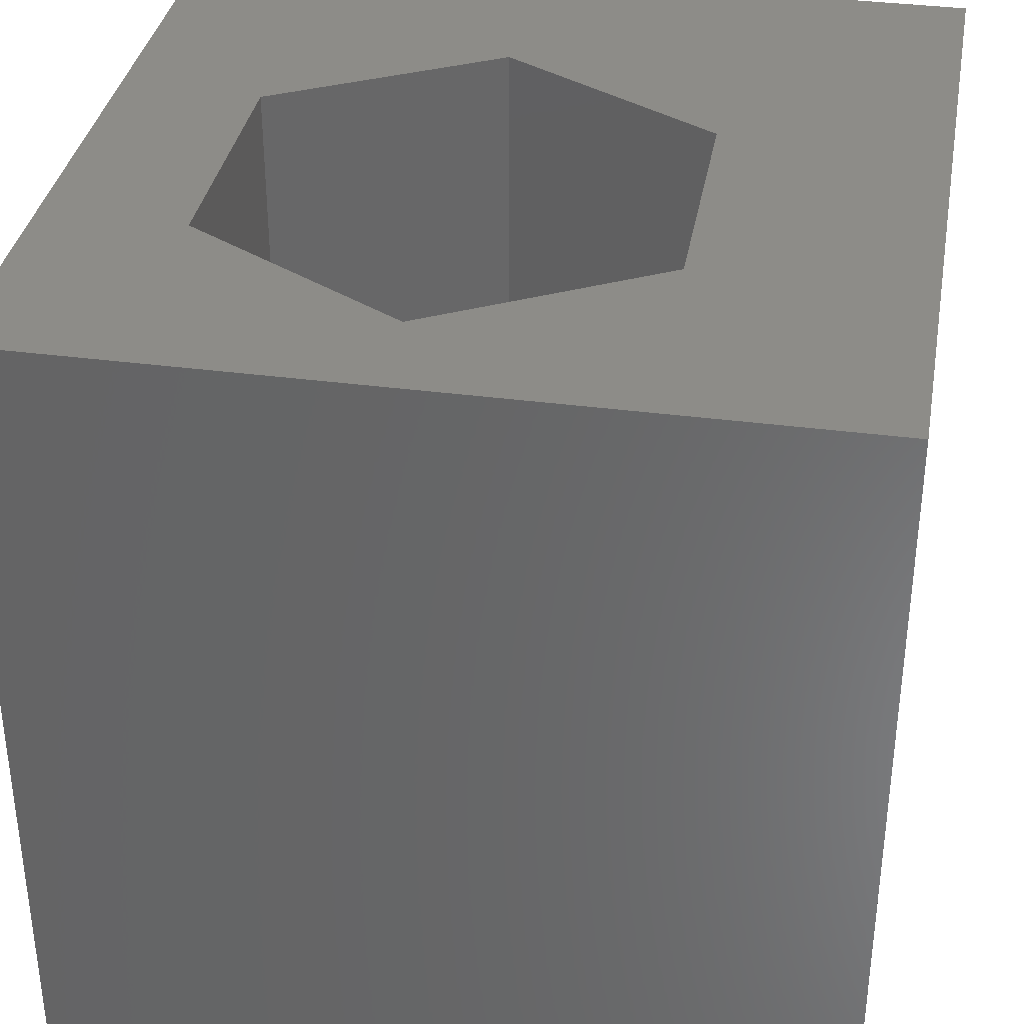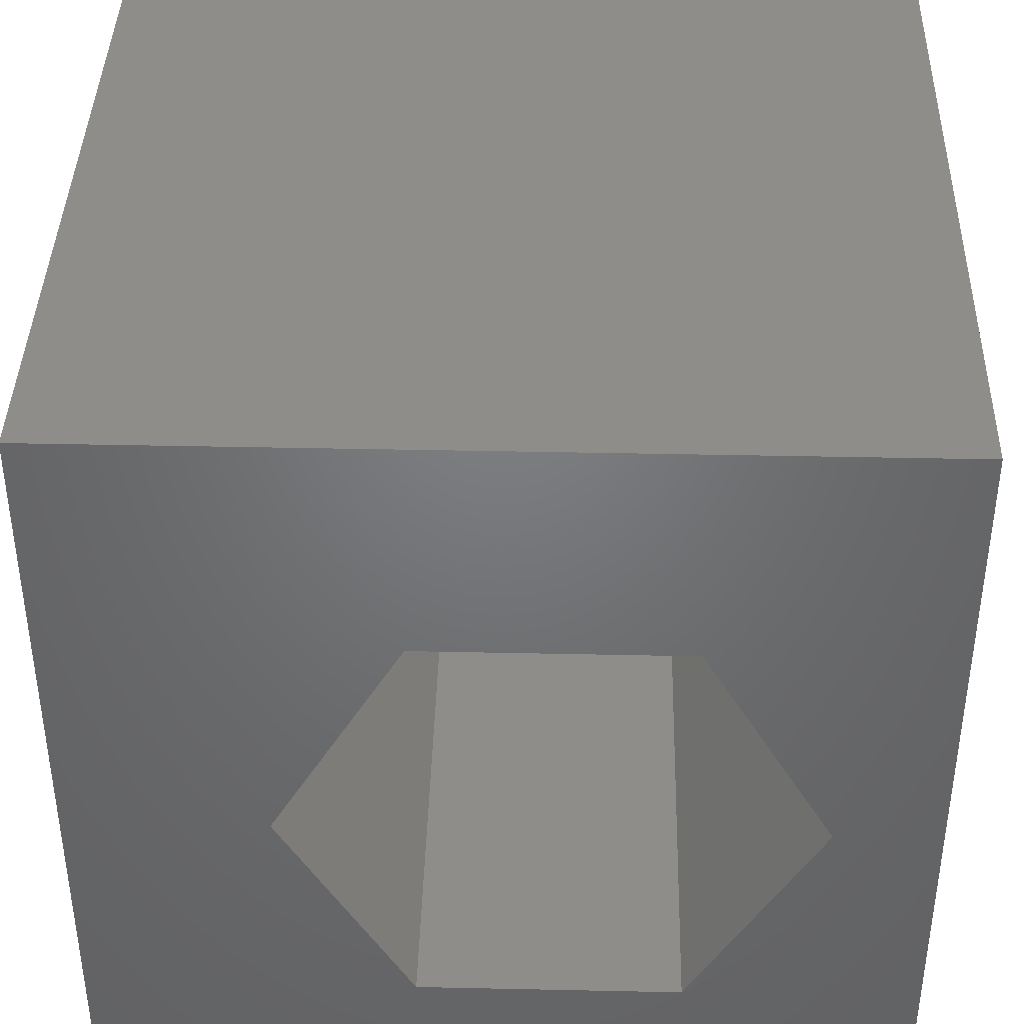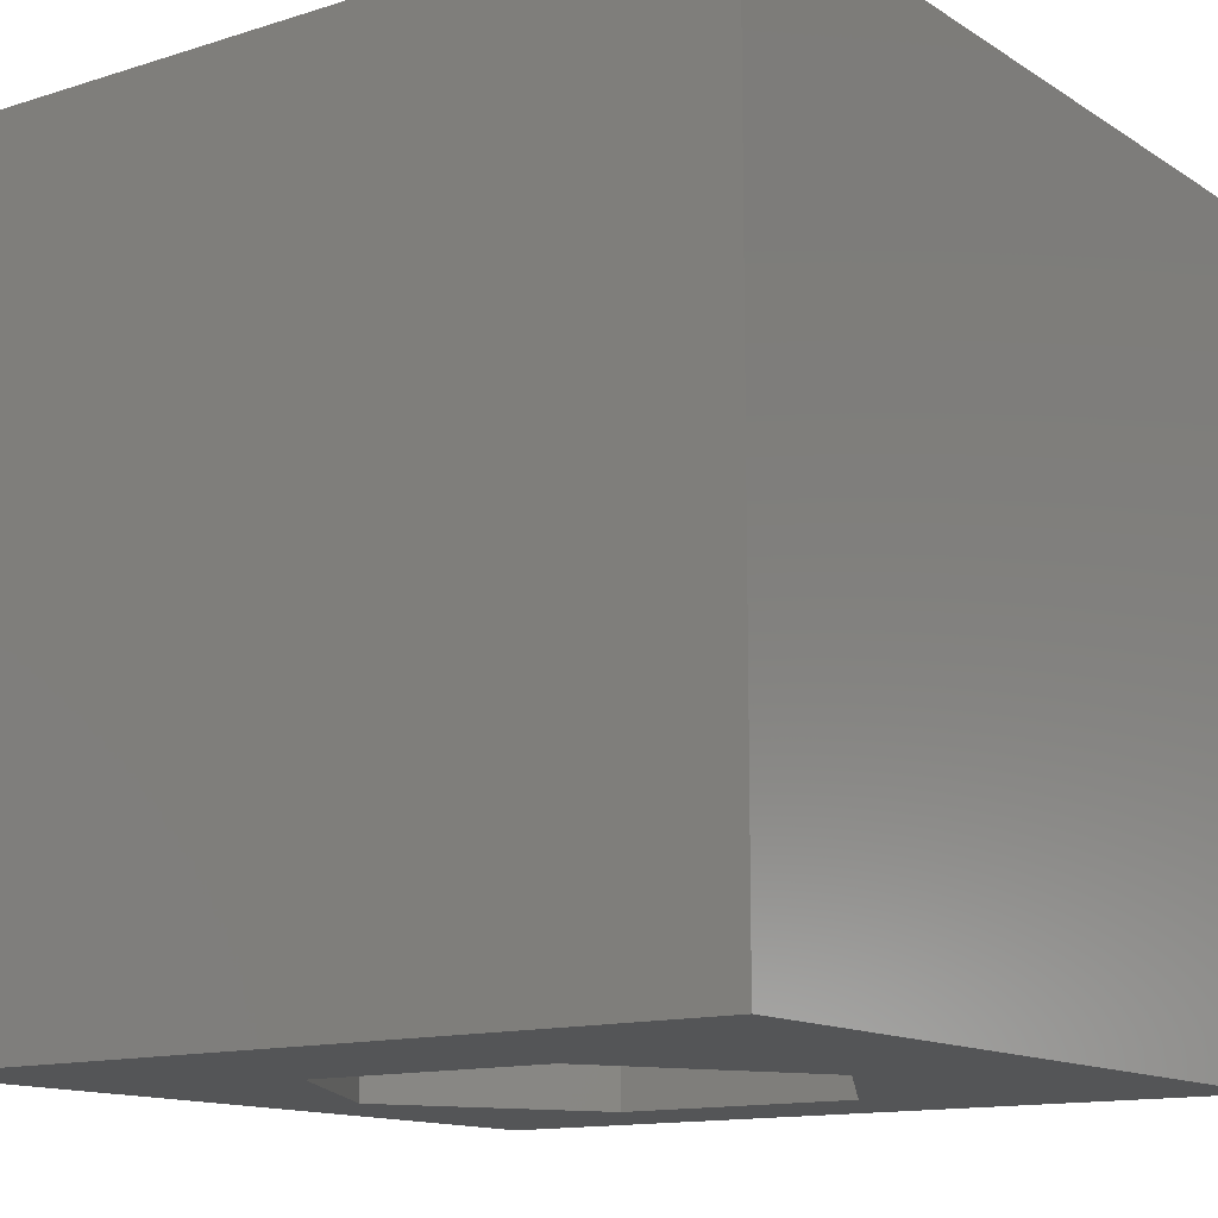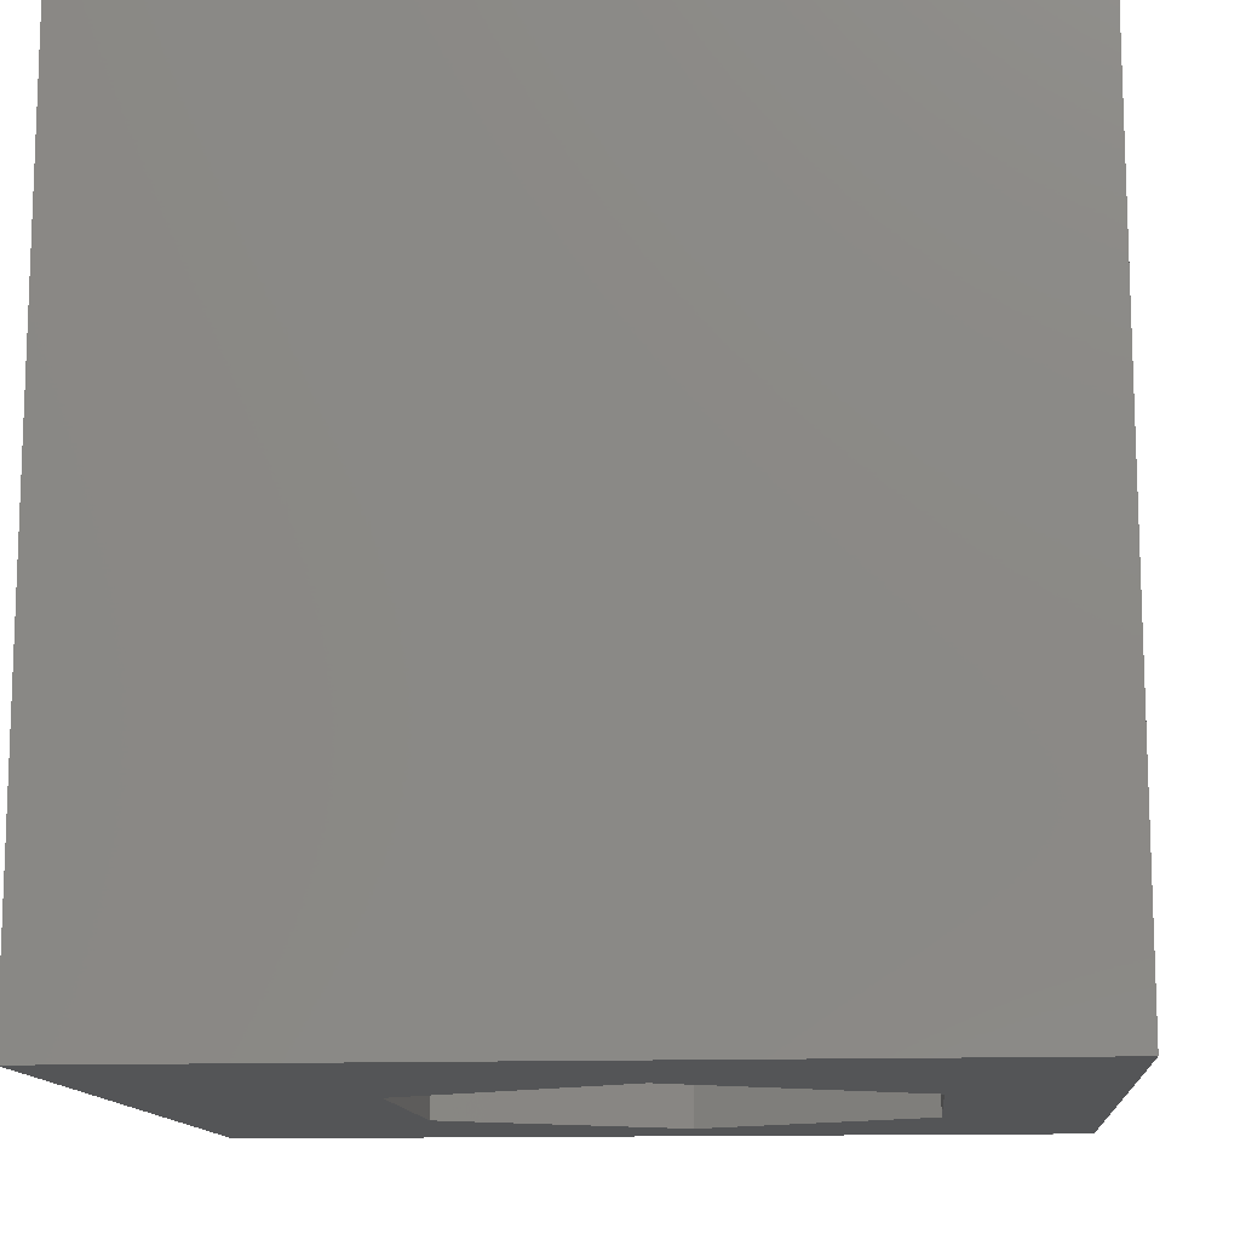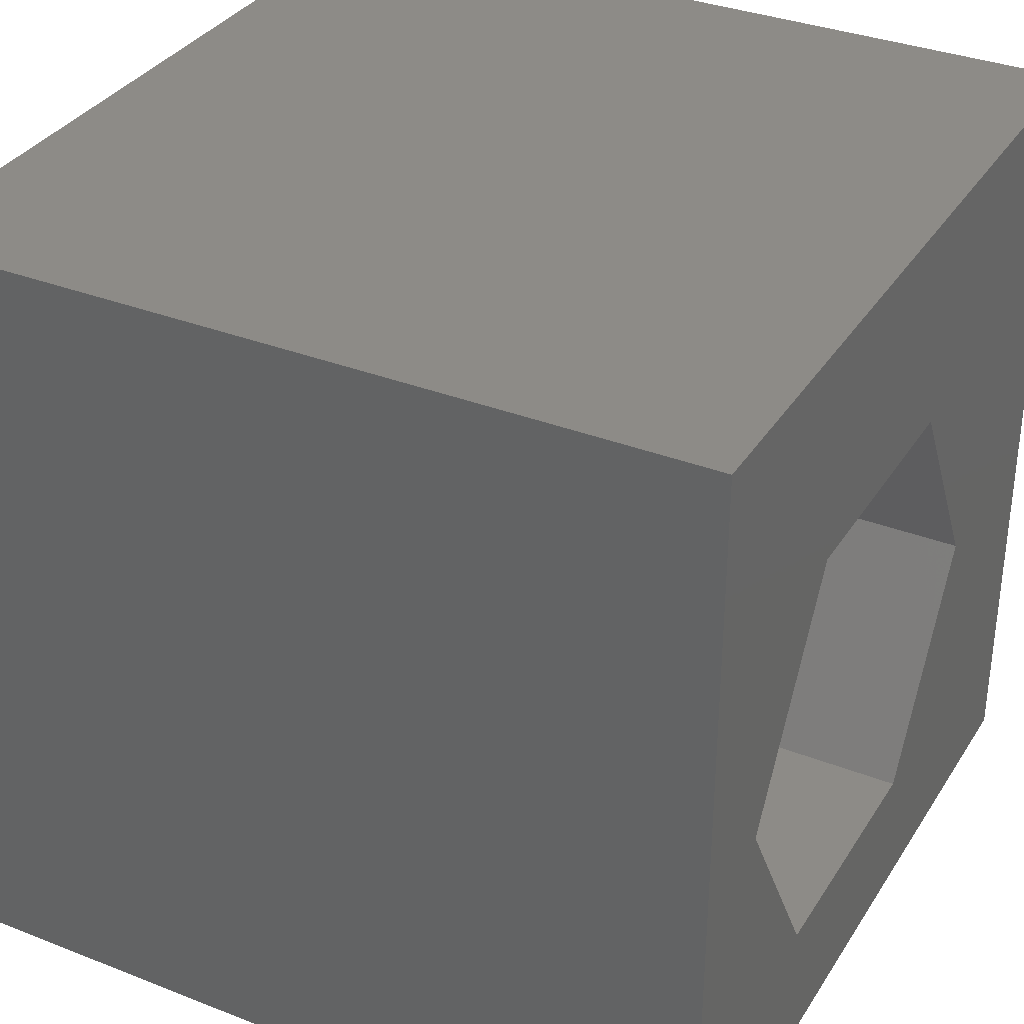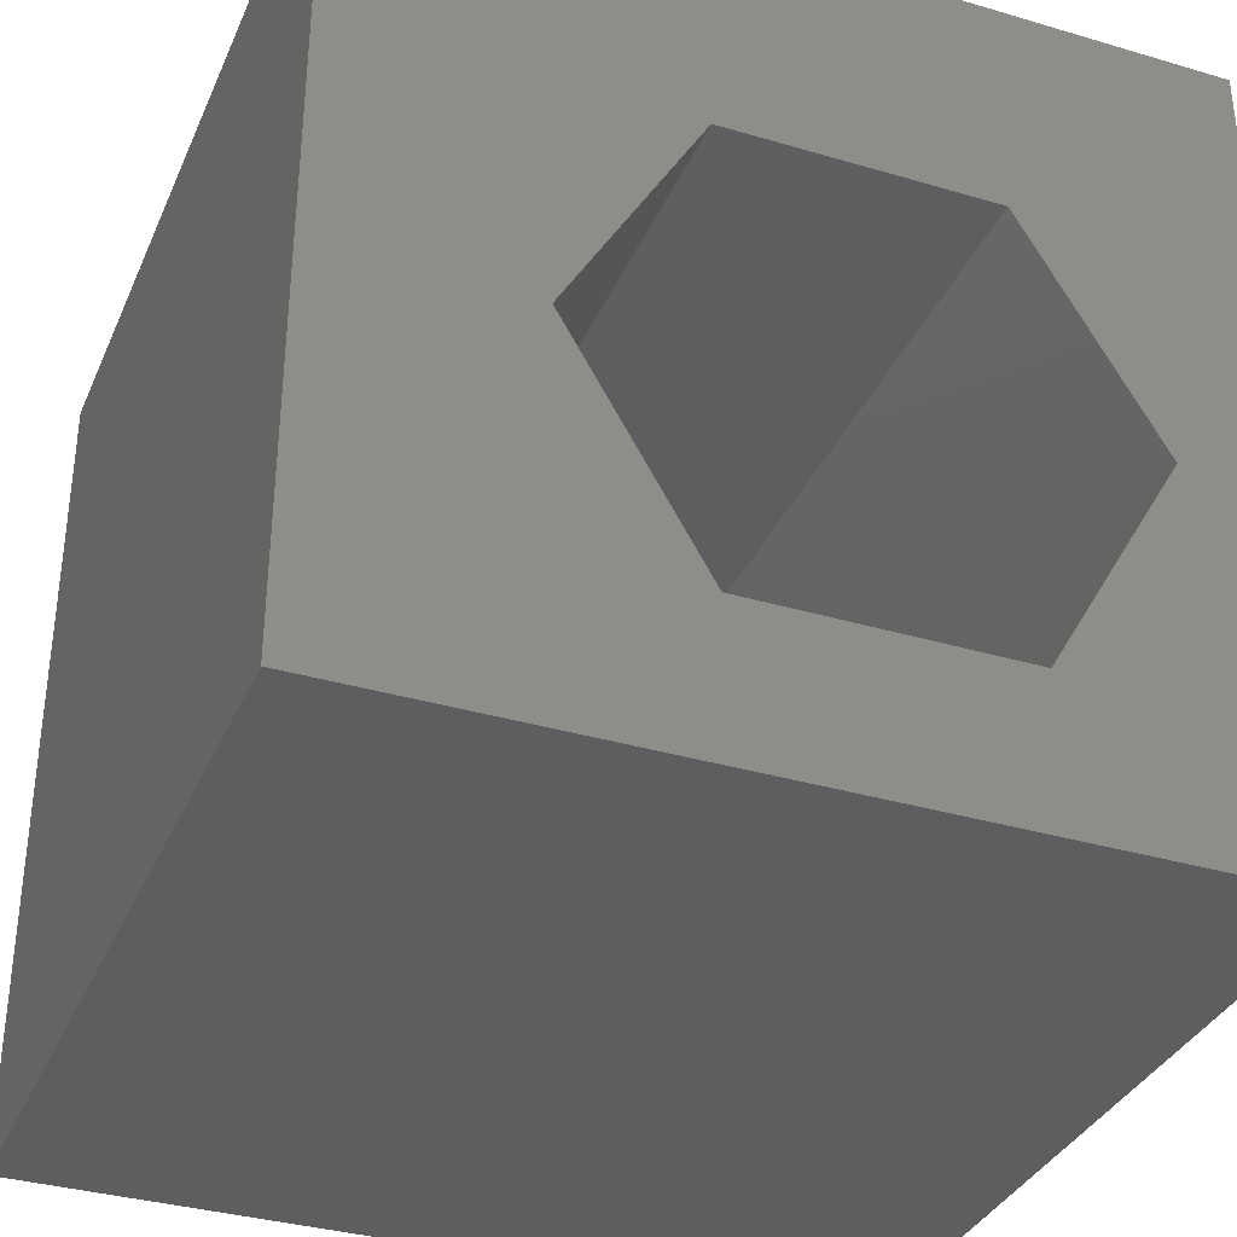
<metadata>
{"format":"stl","ext":"stl","renderer":"f3d","projection":"perspective","resolution":1024,"background":"white","views":[{"elev":35.5,"azim":100.0,"up":"+Z"},{"elev":40.1,"azim":1.5,"up":"+Y"},{"elev":-13.2,"azim":-144.4,"up":"+Z"},{"elev":-12.8,"azim":-84.9,"up":"+Z"},{"elev":34.1,"azim":117.9,"up":"+Y"},{"elev":-35.0,"azim":-21.5,"up":"+Y"}]}
</metadata>
<code>
# stl→obj: 20 verts, 40 faces
v 0 10 10
v 0 10 0
v 0 0 10
v 0 0 0
v 10 10 10
v 8.744 4.506 10
v 10 0 10
v 7.157 1.758 10
v 3.984 1.758 10
v 2.397 4.506 10
v 3.984 7.254 10
v 7.157 7.254 10
v 10 10 0
v 10 0 0
v 8.744 4.506 0
v 7.157 7.254 0
v 3.984 7.254 0
v 2.397 4.506 0
v 3.984 1.758 0
v 7.157 1.758 0
f 1 2 3
f 3 2 4
f 5 6 7
f 7 6 8
f 7 8 3
f 8 9 3
f 3 9 10
f 3 10 1
f 1 10 11
f 1 11 5
f 5 11 12
f 5 12 6
f 13 5 14
f 14 5 7
f 14 15 13
f 13 15 16
f 13 16 2
f 16 17 2
f 2 17 18
f 2 18 4
f 4 18 19
f 4 19 14
f 14 19 20
f 14 20 15
f 5 13 1
f 1 13 2
f 14 7 4
f 4 7 3
f 18 17 10
f 10 17 11
f 17 16 11
f 11 16 12
f 16 15 12
f 12 15 6
f 15 20 6
f 6 20 8
f 20 19 8
f 8 19 9
f 19 18 9
f 9 18 10

</code>
